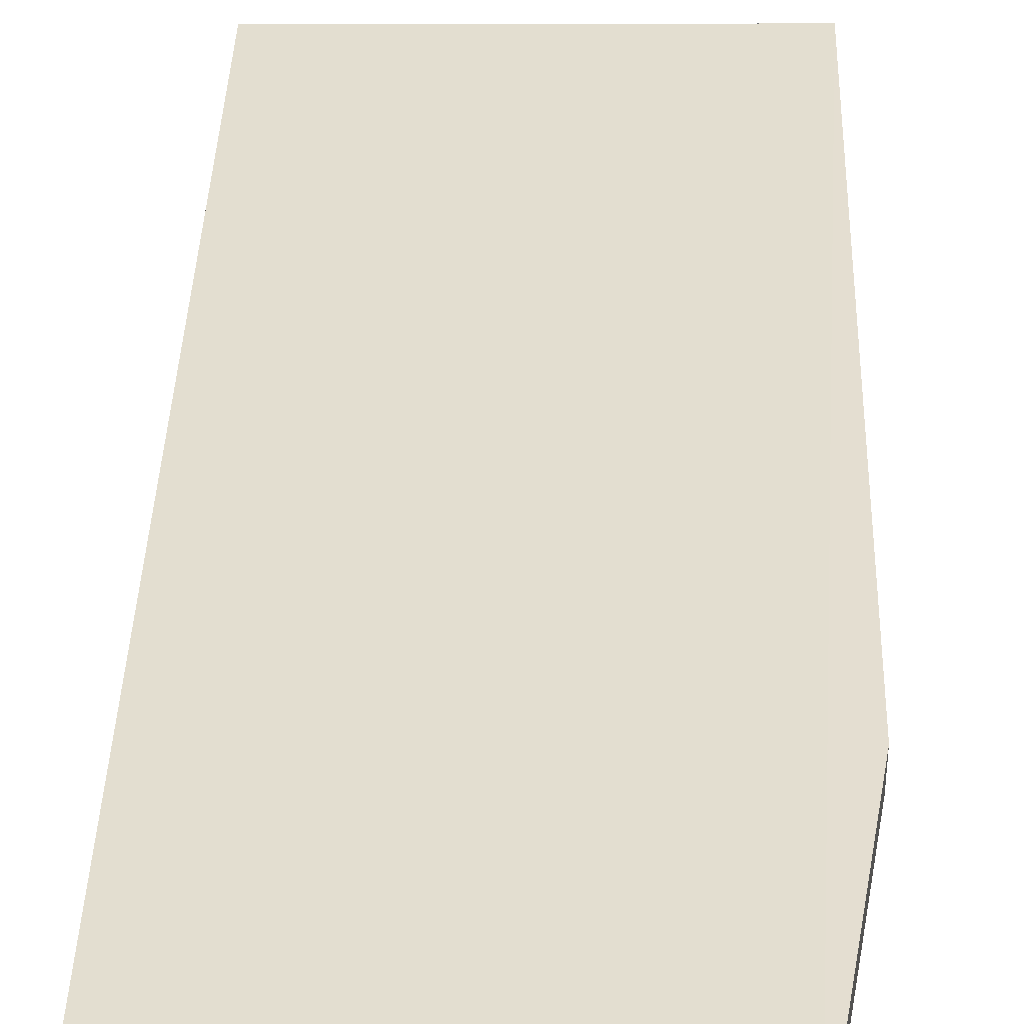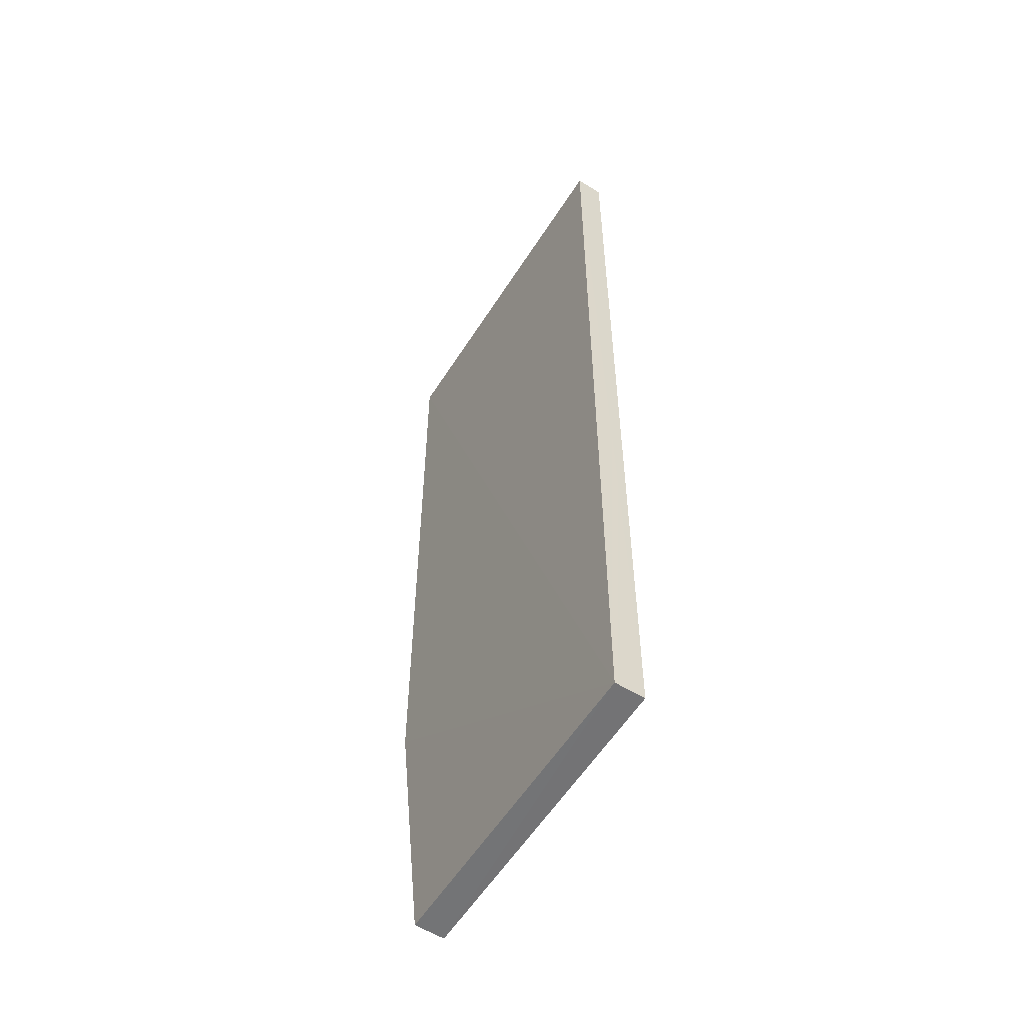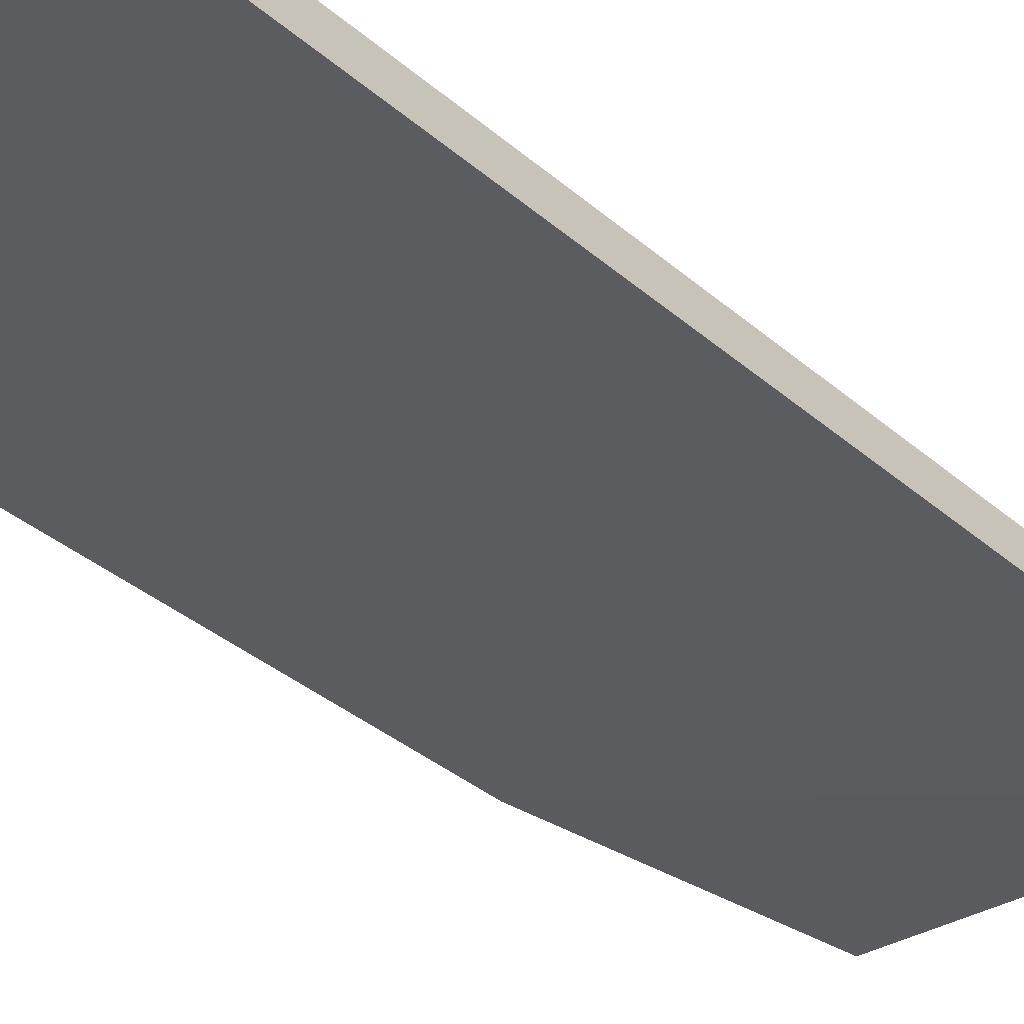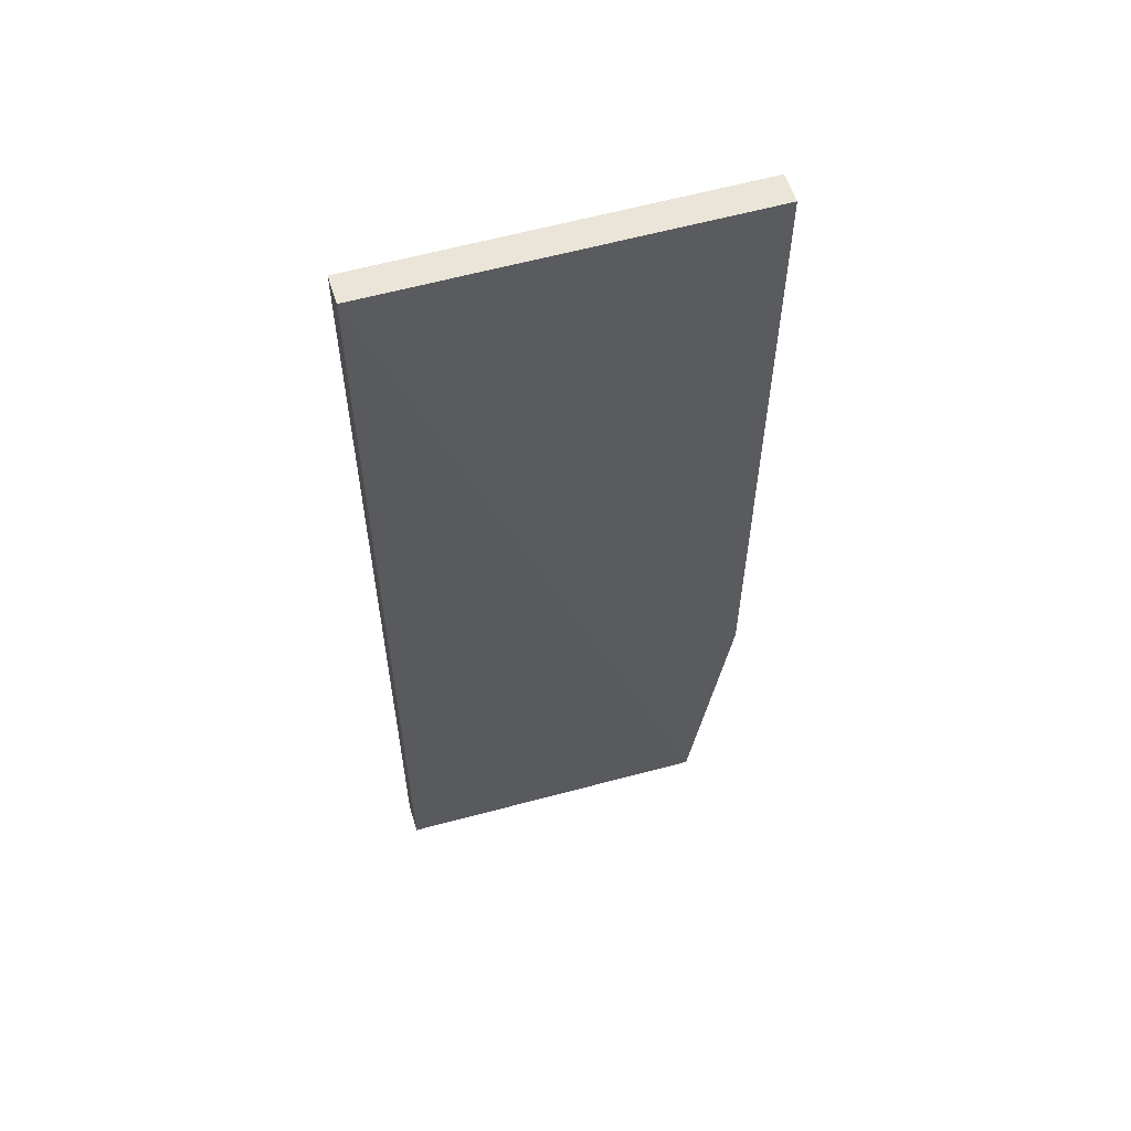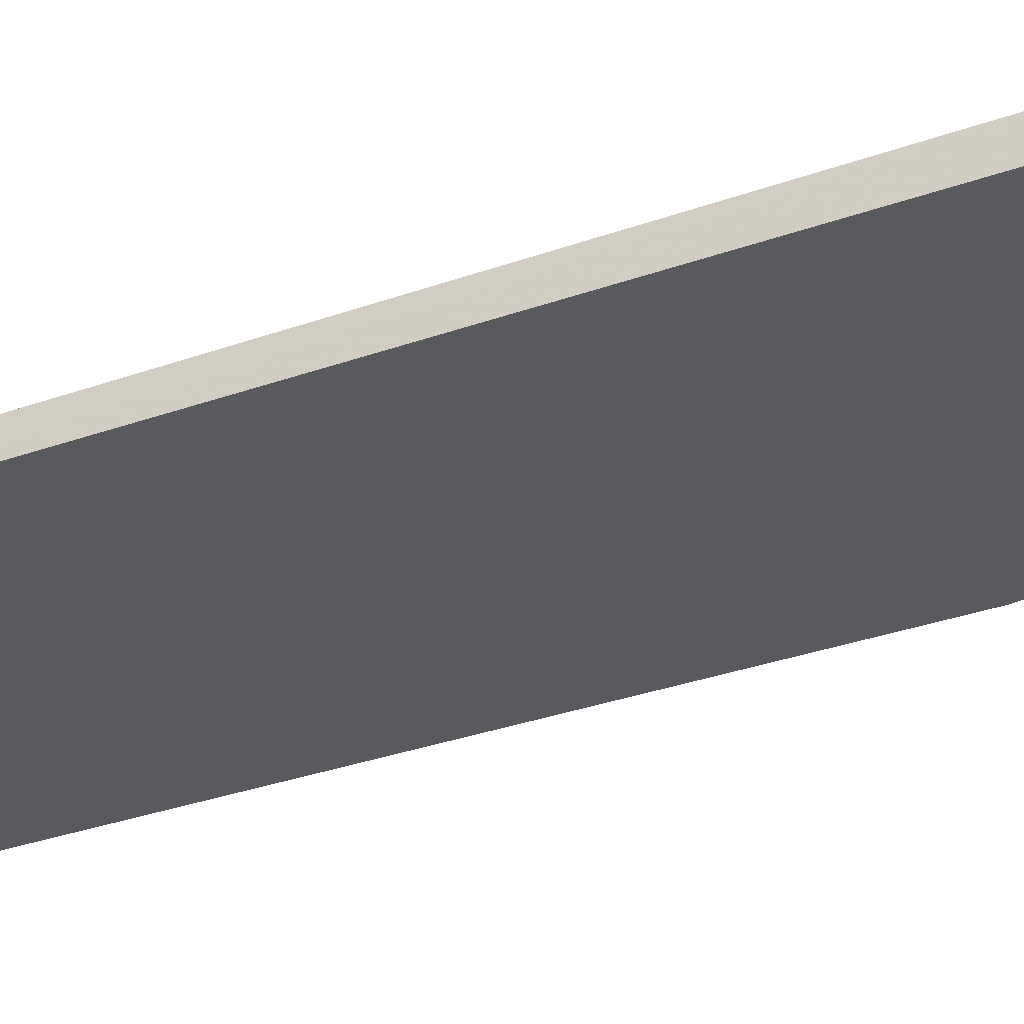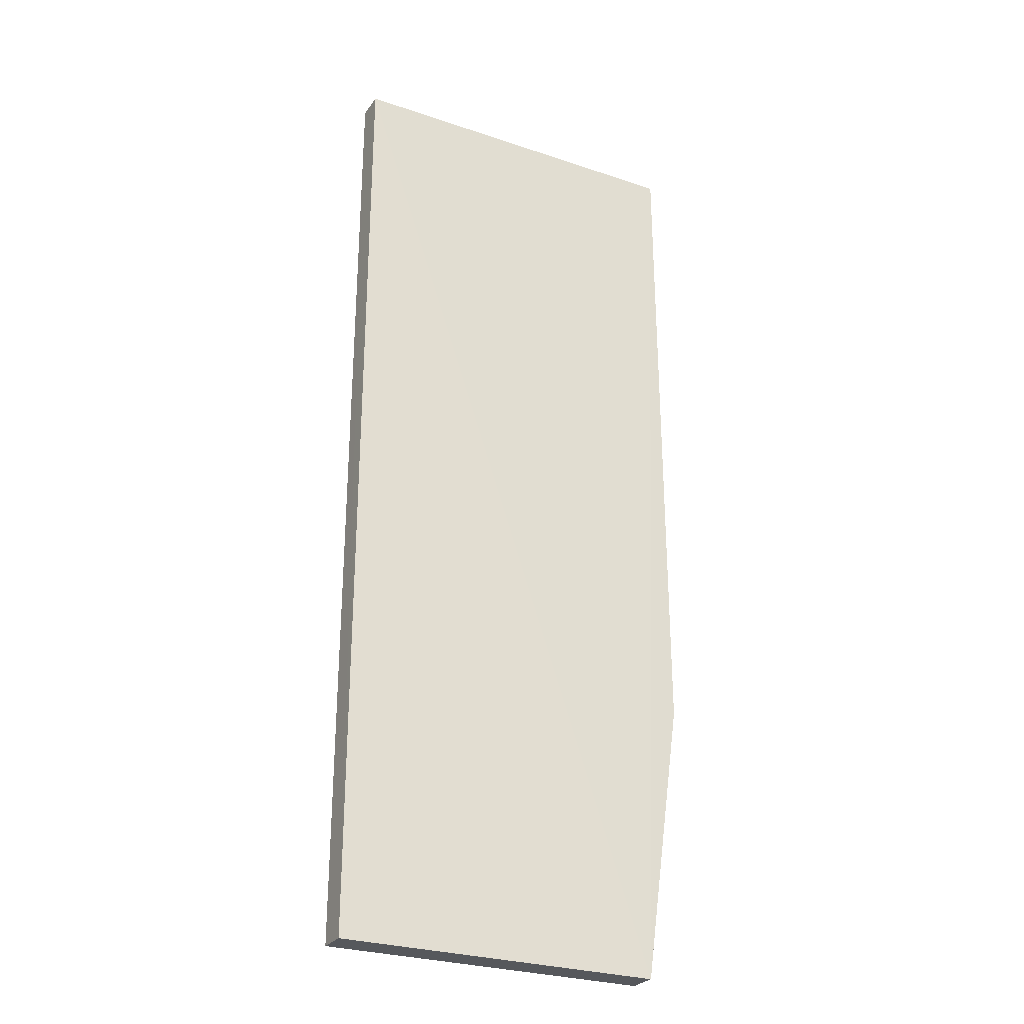
<metadata>
{"format":"obj","ext":"obj","renderer":"f3d","projection":"perspective","resolution":1024,"background":"white","views":[{"elev":36.3,"azim":1.7,"up":"+Z"},{"elev":-55.9,"azim":-122.7,"up":"+Y"},{"elev":-34.5,"azim":-139.3,"up":"+Z"},{"elev":59.1,"azim":-16.9,"up":"+Y"},{"elev":-32.0,"azim":-63.2,"up":"+Z"},{"elev":-28.3,"azim":-27.9,"up":"+Y"}]}
</metadata>
<code>
v 0.03927 0.03696 0.005862
v 0.03513 -0.06227 0.006126
v 0.03924 -0.03332 0.002891
v 0.002044 0.03696 0.002336
v 0.002059 0.03696 0.005234
v 0.002047 -0.06227 0.002236
v 0.03922 0.03696 0.0029
v 0.03927 -0.03333 0.006018
v 0.03509 -0.06225 0.003006
v 0.002059 -0.06228 0.005308
f 5 2 1
f 5 1 4
f 7 1 3
f 7 4 1
f 7 6 4
f 7 3 6
f 8 1 2
f 8 2 3
f 8 3 1
f 9 6 3
f 9 3 2
f 9 2 6
f 10 6 2
f 10 2 5
f 10 5 4
f 10 4 6

</code>
